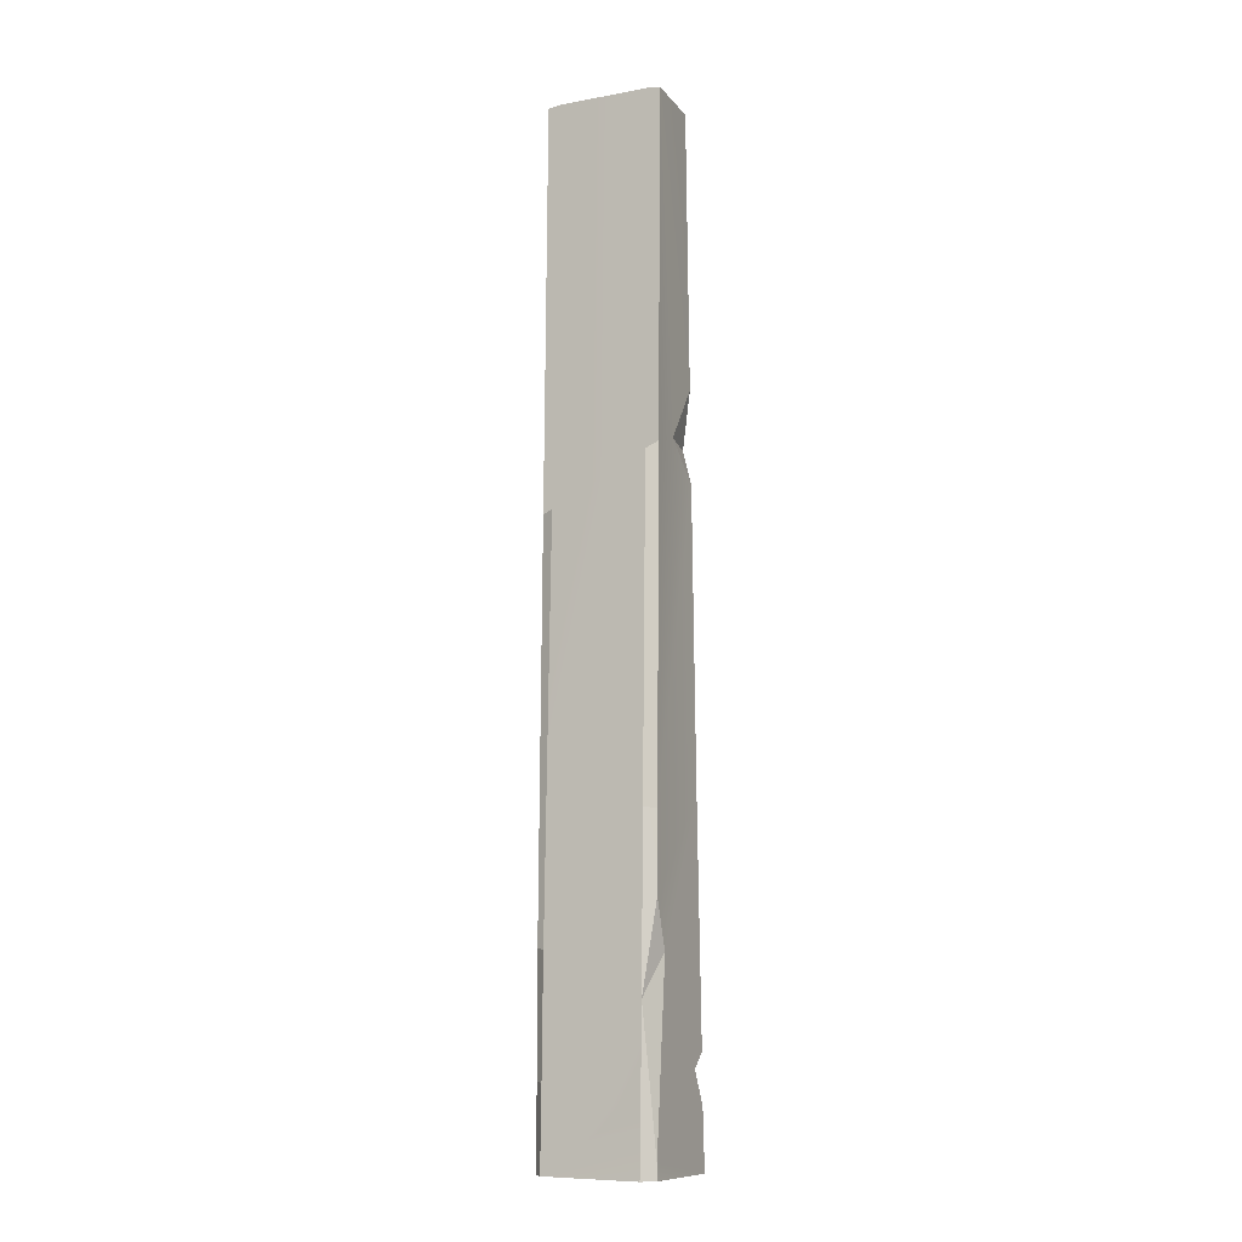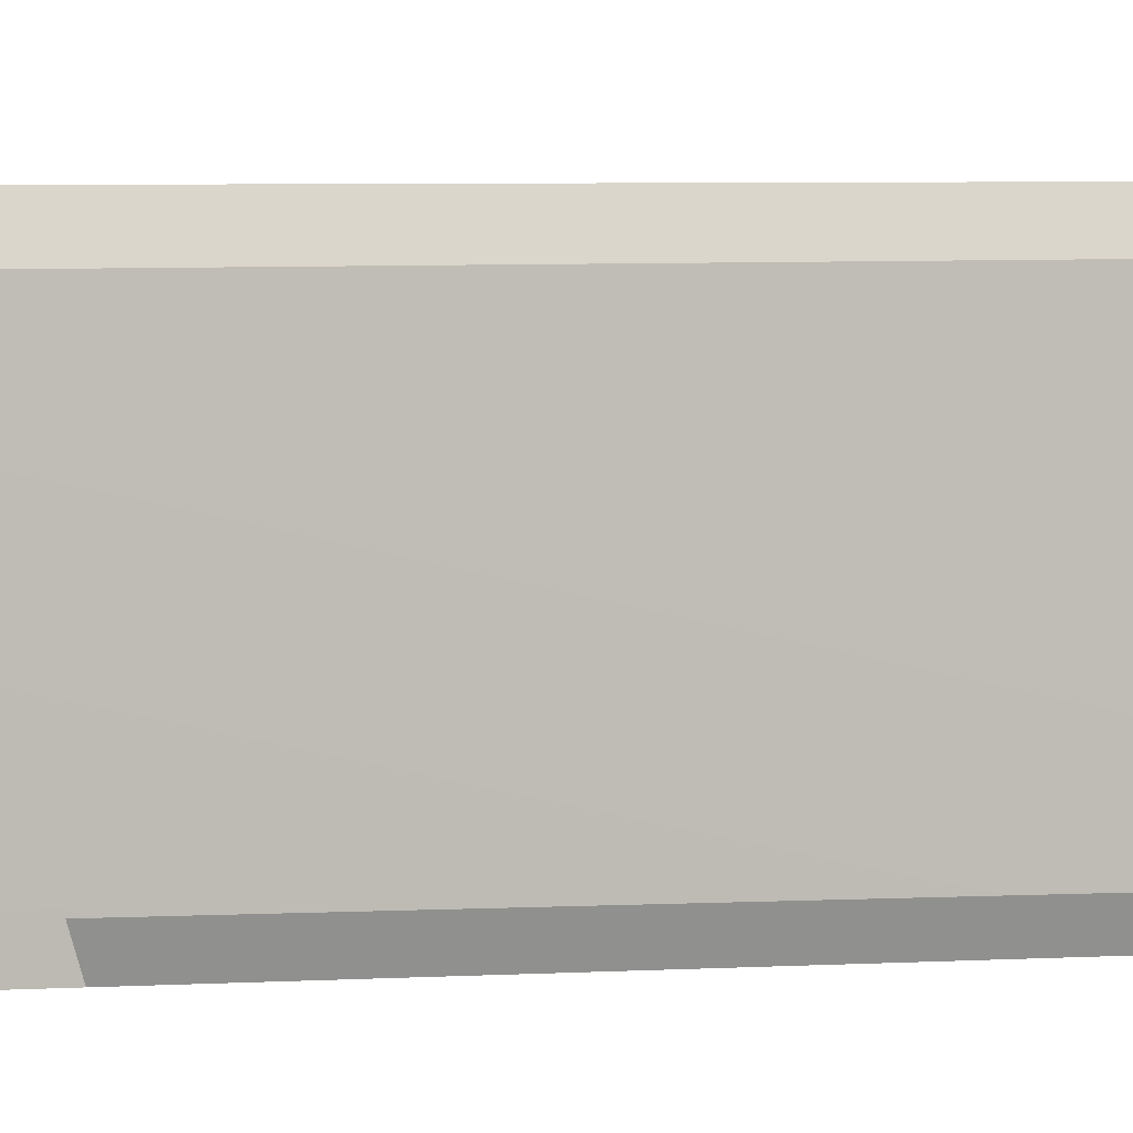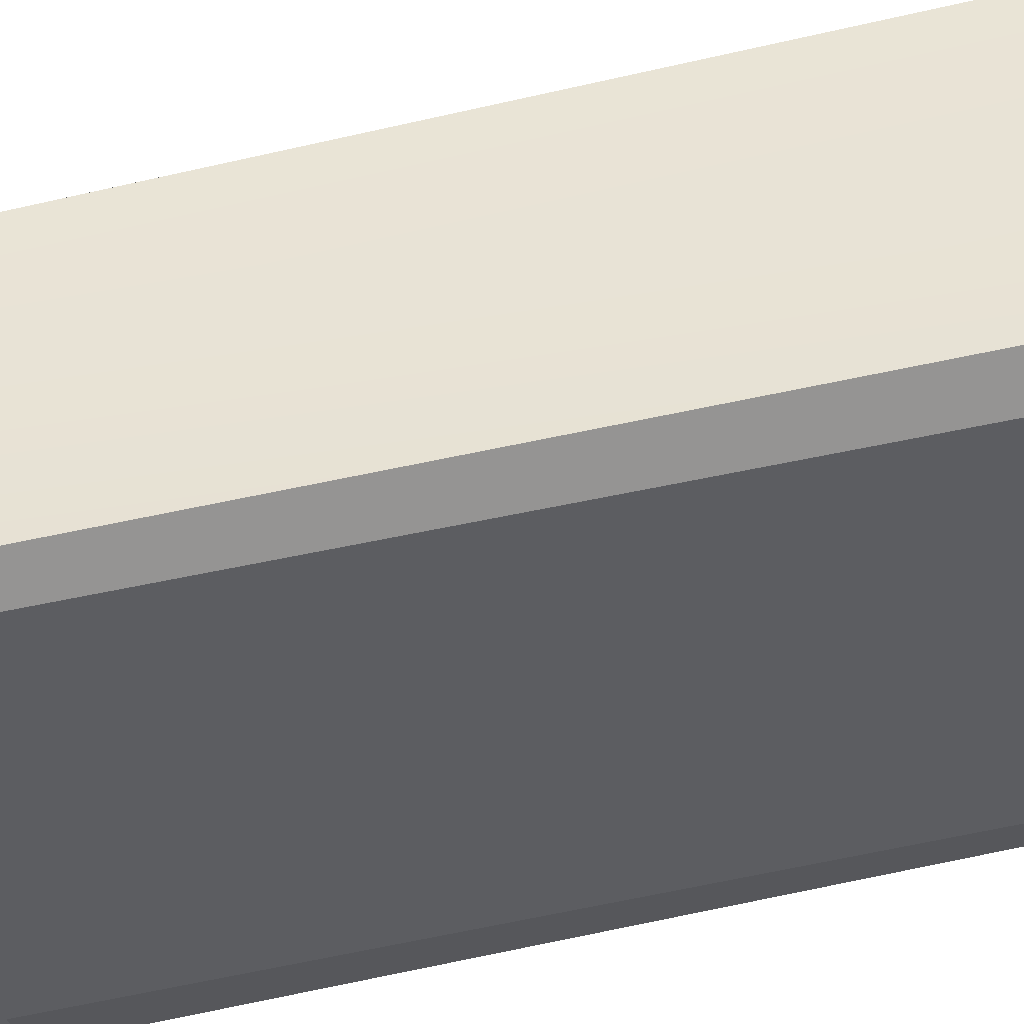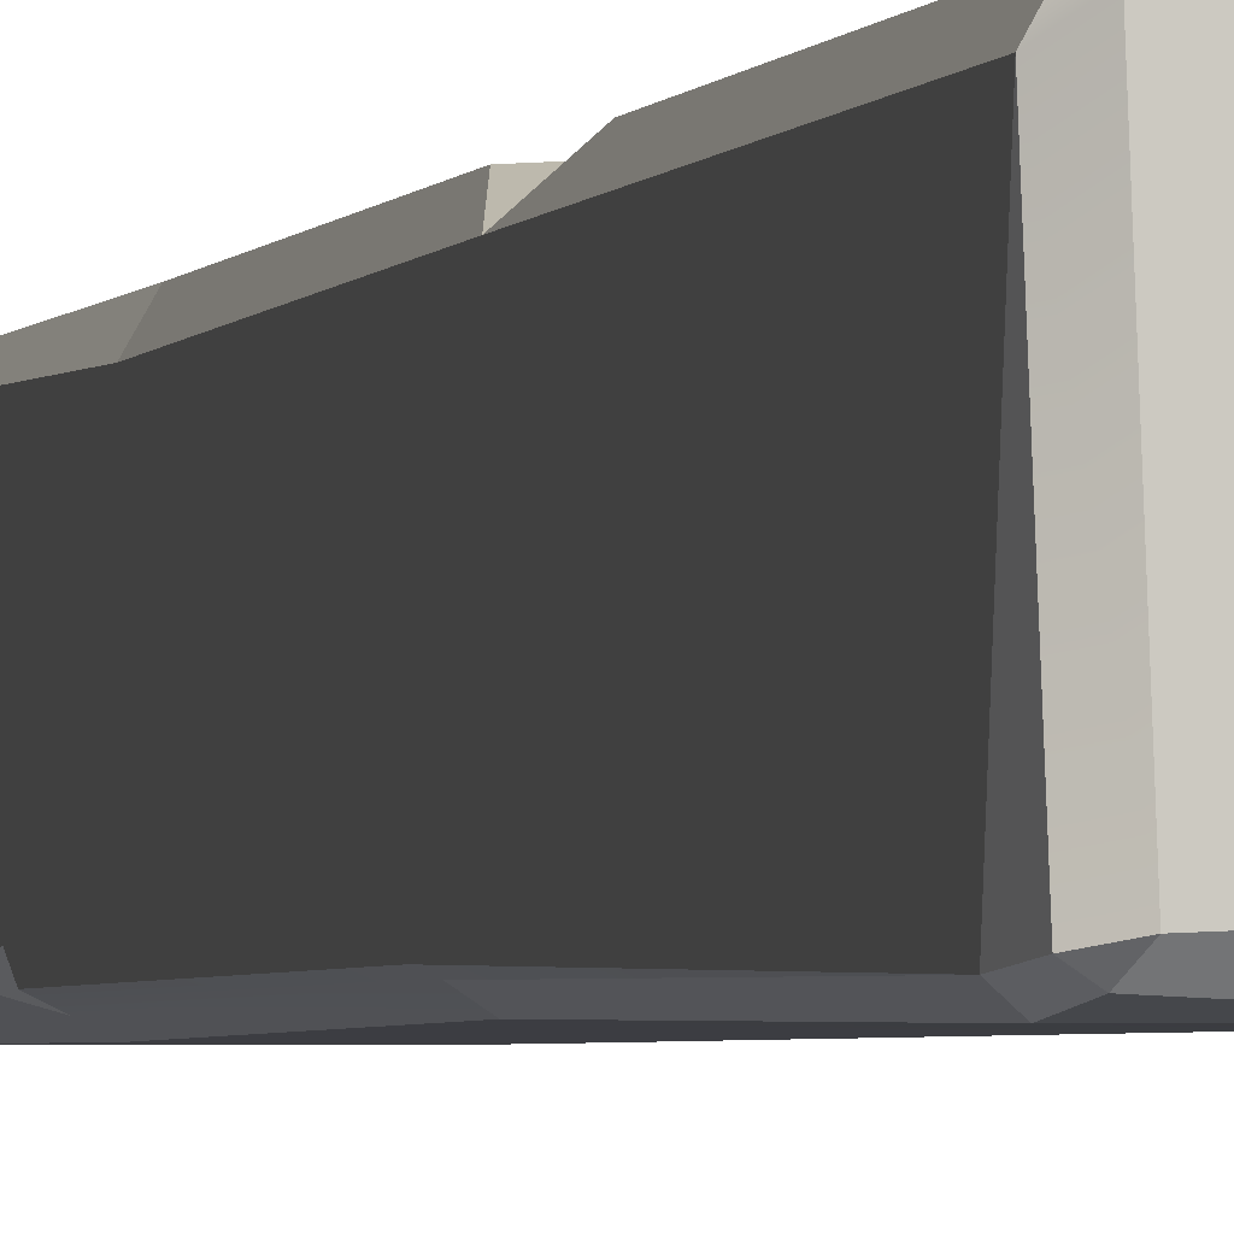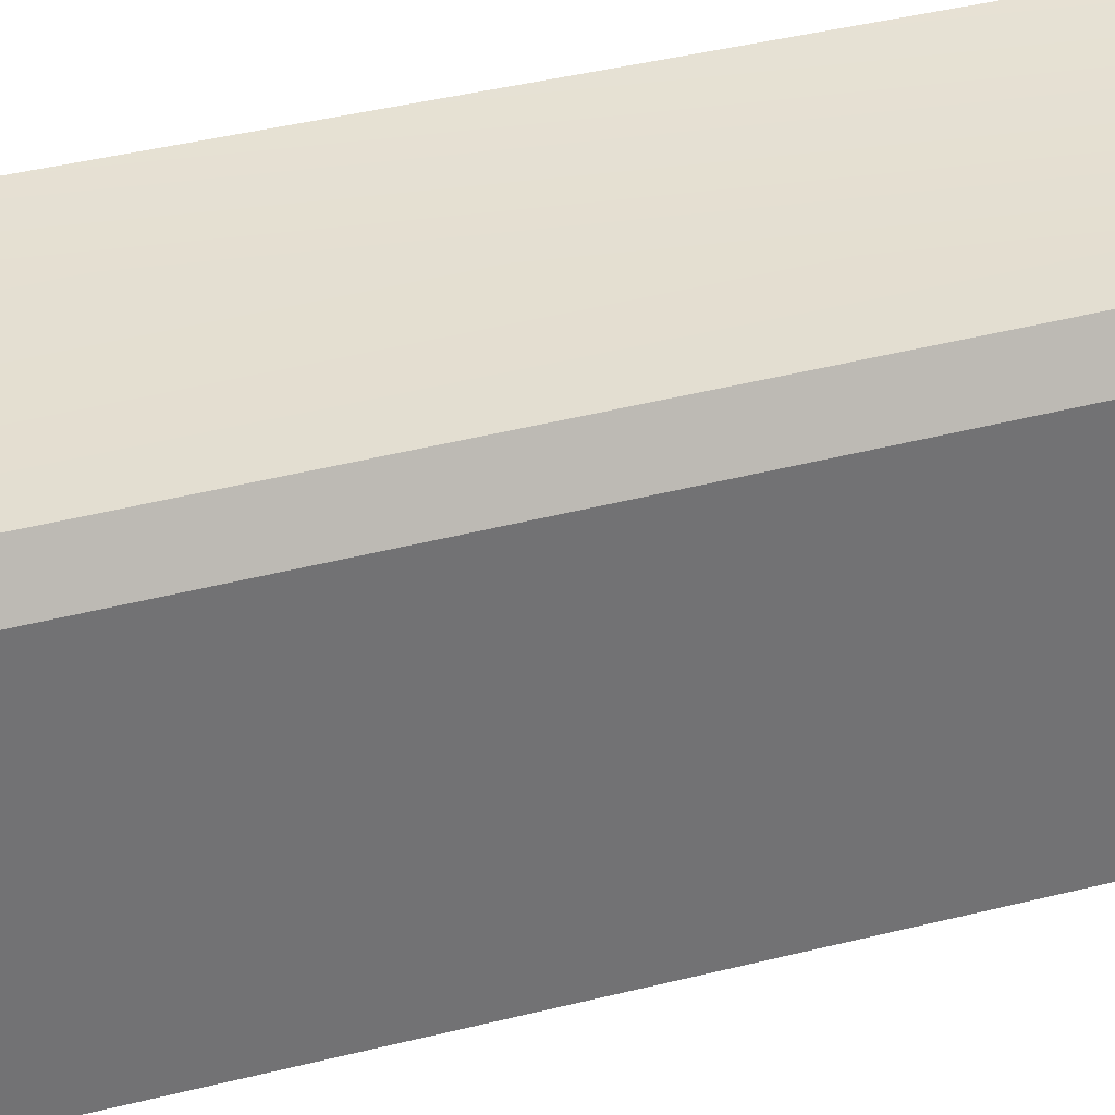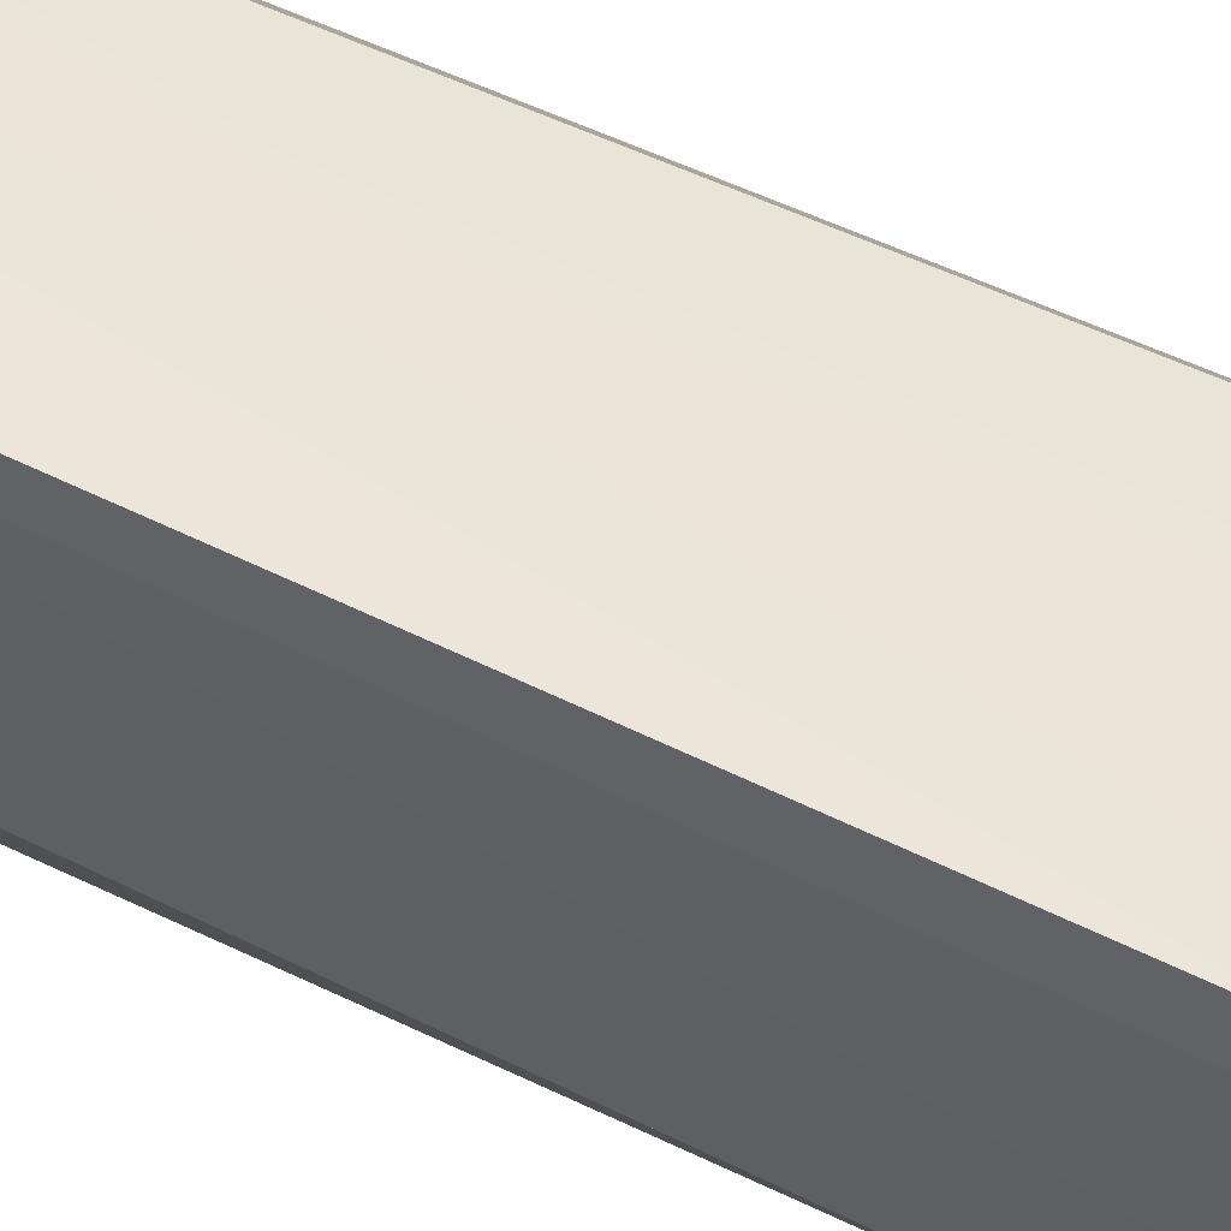
<metadata>
{"format":"obj","ext":"obj","renderer":"f3d","projection":"perspective","resolution":1024,"background":"white","views":[{"elev":-8.5,"azim":-63.5,"up":"+Y"},{"elev":2.1,"azim":-114.9,"up":"+Z"},{"elev":43.9,"azim":-106.6,"up":"+Z"},{"elev":-1.9,"azim":170.9,"up":"+Z"},{"elev":35.1,"azim":71.4,"up":"+Z"},{"elev":61.2,"azim":-64.3,"up":"+Z"}]}
</metadata>
<code>
g SM_Prop_Wall_Quarantine_Column_Tall_02
v -0.2788 7.863 0.3606
v -0.2788 7.863 -0.3832
v -0.2216 7.888 -0.375
v -0.2216 7.888 -0.375
v -0.1971 7.871 0.4341
v -0.2788 7.863 0.3606
v -0.1971 7.871 0.4341
v -0.287 7.847 0.4668
v -0.2788 7.863 0.3606
v 0.3505 5.248 0.3442
v -0.0173 5.264 0.4341
v 0.2851 5.689 0.4341
v 0.2606 7.839 -0.4077
v 0.2933 7.683 -0.424
v 0.2851 7.806 0.3442
v -0.2216 7.888 -0.375
v -0.2788 7.863 -0.3832
v -0.287 7.847 -0.4649
v 0.2115 7.83 -0.4404
v 0.2606 7.839 -0.4077
v 0.1788 7.888 -0.3913
v -0.4341 1.243 0.3769
v -0.4505 0.5649 0.3769
v -0.4505 0.475 -0.02356
v 0.2442 7.659 -0.4649
v 0.2115 7.83 -0.4404
v -0.287 7.847 -0.4649
v -0.4341 1.243 0.3769
v -0.3687 1.938 0.4668
v -0.2298 1.562 0.4586
v 0.4485 0.8673 0.3851
v 0.3586 0.7202 0.3851
v 0.3832 0.8509 0.4586
v 0.2606 0.7365 0.4586
v 0.3832 0.8509 0.4586
v 0.3586 0.7202 0.3851
v 0.4567 0.5485 0.3932
v 0.3586 0.7202 0.3851
v 0.4567 0.7202 0.3115
v 0.2606 0.7365 0.4586
v 0.3832 0.5404 0.4423
v 0.3586 0.5322 0.4586
v 0.3913 0.4586 0.4586
v 0.3586 0.7202 0.3851
v 0.4485 0.8673 0.3851
v 0.4567 0.7202 0.3115
v 0.4322 1.717 -0.3423
v 0.4322 1.889 -0.3995
v 0.3423 1.701 -0.4322
v 0.4404 1.366 -0.3913
v 0.4322 1.717 -0.3423
v 0.3423 1.701 -0.4322
v 0.3505 5.248 0.3442
v 0.3014 4.978 0.4341
v -0.0173 5.264 0.4341
v -0.3442 0.5485 0.4668
v -0.3851 0.1399 0.4668
v -0.4014 0.5567 0.4341
v -0.4505 0.475 -0.02356
v -0.4668 0.02548 -0.3913
v -0.4505 0.6548 -0.3913
v -0.4505 0.5649 0.3769
v -0.4341 1.243 0.3769
v -0.4014 0.5567 0.4341
v 0.2442 7.83 0.4259
v 0.2034 7.855 0.4014
v 0.2851 7.806 0.3442
v 0.1788 7.888 -0.3913
v 0.2606 7.839 -0.4077
v -0.1971 7.871 0.4341
v -0.2216 7.888 -0.375
v 0.1788 7.888 -0.3913
v 0.2034 7.855 0.4014
v -0.4341 1.243 0.3769
v -0.4096 2.559 0.3769
v -0.3687 1.938 0.4668
v -0.3606 2.551 0.4668
v -0.2788 7.863 0.3606
v -0.3524 4.749 -0.3832
v -0.2788 7.863 -0.3832
v -0.3442 5.125 0.3687
v -0.287 7.847 0.4668
v -0.3279 5.174 0.4668
v -0.4341 1.57 -0.3913
v -0.4096 2.559 0.3769
v -0.4341 1.243 0.3769
v -0.4505 0.6548 -0.3913
v -0.4505 0.475 -0.02356
v -0.287 7.847 0.4668
v -0.1971 7.871 0.4341
v 0.2034 7.855 0.4014
v 0.2442 7.83 0.4259
v -0.287 7.847 -0.4649
v 0.2115 7.83 -0.4404
v 0.1788 7.888 -0.3913
v -0.2216 7.888 -0.375
v -0.3851 0.02548 -0.4649
v -0.3851 0.6629 -0.4649
v -0.4505 0.6548 -0.3913
v -0.4668 0.02548 -0.3913
v 0.3995 0.0009587 0.4668
v 0.4731 0.0009587 0.4014
v 0.4731 0.0009587 -0.4158
v 0.3995 0.0009587 -0.4649
v -0.3851 0.02548 0.4668
v -0.3851 0.02548 -0.4649
v -0.4668 0.02548 -0.3913
v -0.4668 0.02548 0.3769
v 0.4077 2.69 0.3442
v 0.4485 0.8673 0.3851
v 0.3832 0.8509 0.4586
v 0.3505 2.673 0.4423
v -0.336 4.717 -0.4649
v -0.287 7.847 -0.4649
v -0.2788 7.863 -0.3832
v -0.3524 4.749 -0.3832
v 0.3995 0.0009587 -0.4649
v 0.4731 0.0009587 -0.4158
v 0.4404 0.6384 -0.4077
v 0.3505 0.5077 -0.4649
v 0.3995 0.0009587 -0.4649
v 0.3505 0.5077 -0.4649
v -0.3851 0.6629 -0.4649
v -0.3851 0.02548 -0.4649
v -0.3851 0.02548 0.4668
v -0.4668 0.02548 0.3769
v -0.3851 0.1399 0.4668
v -0.4014 0.5567 0.4341
v -0.4505 0.5649 0.3769
v -0.3851 0.1399 0.4668
v -0.3442 0.5485 0.4668
v 0.04808 0.5404 0.4586
v 0.3586 0.5322 0.4586
v 0.3913 0.4586 0.4586
v 0.2606 0.7365 0.4586
v -0.3442 0.5485 0.4668
v 0.2606 0.7365 0.4586
v -0.2298 1.562 0.4586
v 0.3832 0.8509 0.4586
v 0.3505 2.673 0.4423
v -0.3687 1.938 0.4668
v -0.3606 2.551 0.4668
v 0.3014 4.978 0.4341
v -0.0173 5.264 0.4341
v -0.3279 5.174 0.4668
v -0.287 7.847 0.4668
v 0.2851 5.689 0.4341
v 0.2442 7.83 0.4259
v -0.4341 1.243 0.3769
v -0.2298 1.562 0.4586
v -0.3442 0.5485 0.4668
v -0.4014 0.5567 0.4341
v 0.3995 0.0009587 0.4668
v -0.3851 0.02548 0.4668
v -0.3851 0.1399 0.4668
v 0.3913 0.4586 0.4586
v 0.4567 0.5485 0.3932
v 0.4567 0.5404 0.3932
v 0.4485 0.5404 0.4014
v 0.3995 0.0009587 0.4668
v 0.4731 0.0009587 0.4014
v 0.3913 0.4586 0.4586
v 0.3586 0.7202 0.3851
v 0.4567 0.5485 0.3932
v 0.4485 0.5404 0.4014
v 0.3832 0.5404 0.4423
v 0.3913 0.4586 0.4586
v 0.4731 0.0009587 -0.4158
v 0.4567 0.7855 -0.0399
v 0.4404 0.6384 -0.4077
v 0.4567 0.5404 0.3769
v 0.4567 0.7202 0.3115
v 0.4567 0.5485 0.3932
v 0.4567 0.5404 0.3932
v 0.4404 1.366 -0.3913
v 0.4485 0.8673 0.3851
v 0.4322 1.717 -0.3423
v 0.4077 2.69 0.3442
v 0.4322 1.889 -0.3995
v 0.3505 5.248 0.3442
v 0.3505 4.717 -0.3913
v 0.2933 7.683 -0.424
v 0.2851 7.806 0.3442
v 0.4731 0.0009587 -0.4158
v 0.4731 0.0009587 0.4014
v 0.4567 0.5404 0.3932
v 0.4567 0.5404 0.3769
v 0.2606 7.839 -0.4077
v 0.2115 7.83 -0.4404
v 0.2442 7.659 -0.4649
v 0.2933 7.683 -0.424
v 0.3505 4.717 -0.3913
v 0.2933 7.683 -0.424
v 0.3096 4.7 -0.4077
v 0.4322 1.889 -0.3995
v 0.3423 1.701 -0.4322
v 0.2442 4.668 -0.4485
v 0.2687 1.676 -0.4649
v 0.4404 0.6384 -0.4077
v 0.3505 0.5077 -0.4649
v 0.4404 1.366 -0.3913
v 0.2442 7.659 -0.4649
v 0.2442 4.668 -0.4485
v 0.3096 4.7 -0.4077
v 0.2933 7.683 -0.424
v 0.2442 4.668 -0.4485
v 0.2442 7.659 -0.4649
v -0.287 7.847 -0.4649
v -0.336 4.717 -0.4649
v 0.2687 1.676 -0.4649
v -0.3851 1.586 -0.4649
v 0.3505 0.5077 -0.4649
v -0.3851 0.6629 -0.4649
v 0.3505 5.248 0.3442
v 0.4077 2.69 0.3442
v 0.3505 2.673 0.4423
v 0.3014 4.978 0.4341
v 0.2851 7.806 0.3442
v 0.2851 5.689 0.4341
v 0.2442 7.83 0.4259
v -0.3851 0.6629 -0.4649
v -0.3851 1.586 -0.4649
v -0.4341 1.57 -0.3913
v -0.4505 0.6548 -0.3913
v -0.4505 0.5649 0.3769
v -0.4668 0.02548 0.3769
v -0.4668 0.02548 -0.3913
v -0.4505 0.475 -0.02356
v 0.4567 0.7855 -0.0399
v 0.4567 0.7202 0.3115
v 0.4404 1.366 -0.3913
v 0.4404 0.6384 -0.4077
v -0.3851 1.586 -0.4649
v -0.336 4.717 -0.4649
v -0.3524 4.749 -0.3832
v -0.4341 1.57 -0.3913
v -0.4096 2.559 0.3769
v -0.3442 5.125 0.3687
v -0.3279 5.174 0.4668
v -0.3606 2.551 0.4668
g SM_Prop_Wall_Quarantine_Column_Tall_02_0
f 3 2 1
f 6 5 4
f 9 8 7
f 12 11 10
f 15 14 13
f 18 17 16
f 21 20 19
f 24 23 22
f 27 26 25
f 30 29 28
f 33 32 31
f 36 35 34
f 39 38 37
f 41 38 40
f 42 41 40
f 42 43 41
f 46 45 44
f 49 48 47
f 52 51 50
f 55 54 53
f 58 57 56
f 61 60 59
f 64 63 62
f 67 66 65
f 66 67 68
f 67 69 68
f 72 71 70
f 73 72 70
f 76 75 74
f 76 77 75
f 80 79 78
f 79 81 78
f 82 78 81
f 83 82 81
f 79 84 81
f 84 85 81
f 84 86 85
f 84 87 86
f 87 88 86
f 91 90 89
f 92 91 89
f 95 94 93
f 96 95 93
f 99 98 97
f 100 99 97
f 103 102 101
f 104 103 101
f 104 101 105
f 106 104 105
f 106 105 107
f 105 108 107
f 111 110 109
f 112 111 109
f 115 114 113
f 116 115 113
f 119 118 117
f 120 119 117
f 123 122 121
f 124 123 121
f 127 126 125
f 127 128 126
f 128 129 126
f 132 131 130
f 133 132 130
f 134 133 130
f 133 135 132
f 132 137 136
f 137 138 136
f 137 139 138
f 139 140 138
f 141 138 140
f 142 141 140
f 142 140 143
f 142 143 144
f 145 142 144
f 145 144 146
f 144 147 146
f 147 148 146
f 151 150 149
f 152 151 149
f 155 154 153
f 156 155 153
f 159 158 157
f 158 159 160
f 160 161 158
f 159 162 160
f 165 164 163
f 166 165 163
f 166 167 165
f 170 169 168
f 169 171 168
f 169 172 171
f 172 173 171
f 171 173 174
f 176 172 175
f 177 176 175
f 177 178 176
f 178 177 179
f 180 178 179
f 180 179 181
f 180 181 182
f 183 180 182
f 186 185 184
f 187 186 184
f 190 189 188
f 191 190 188
f 194 193 192
f 194 192 195
f 196 194 195
f 194 196 197
f 196 198 197
f 198 196 199
f 200 198 199
f 196 201 199
f 204 203 202
f 205 204 202
f 208 207 206
f 209 208 206
f 209 206 210
f 211 209 210
f 211 210 212
f 213 211 212
f 216 215 214
f 217 216 214
f 219 214 218
f 220 219 218
f 223 222 221
f 224 223 221
f 227 226 225
f 228 227 225
f 231 230 229
f 232 231 229
f 235 234 233
f 236 235 233
f 239 238 237
f 240 239 237

</code>
